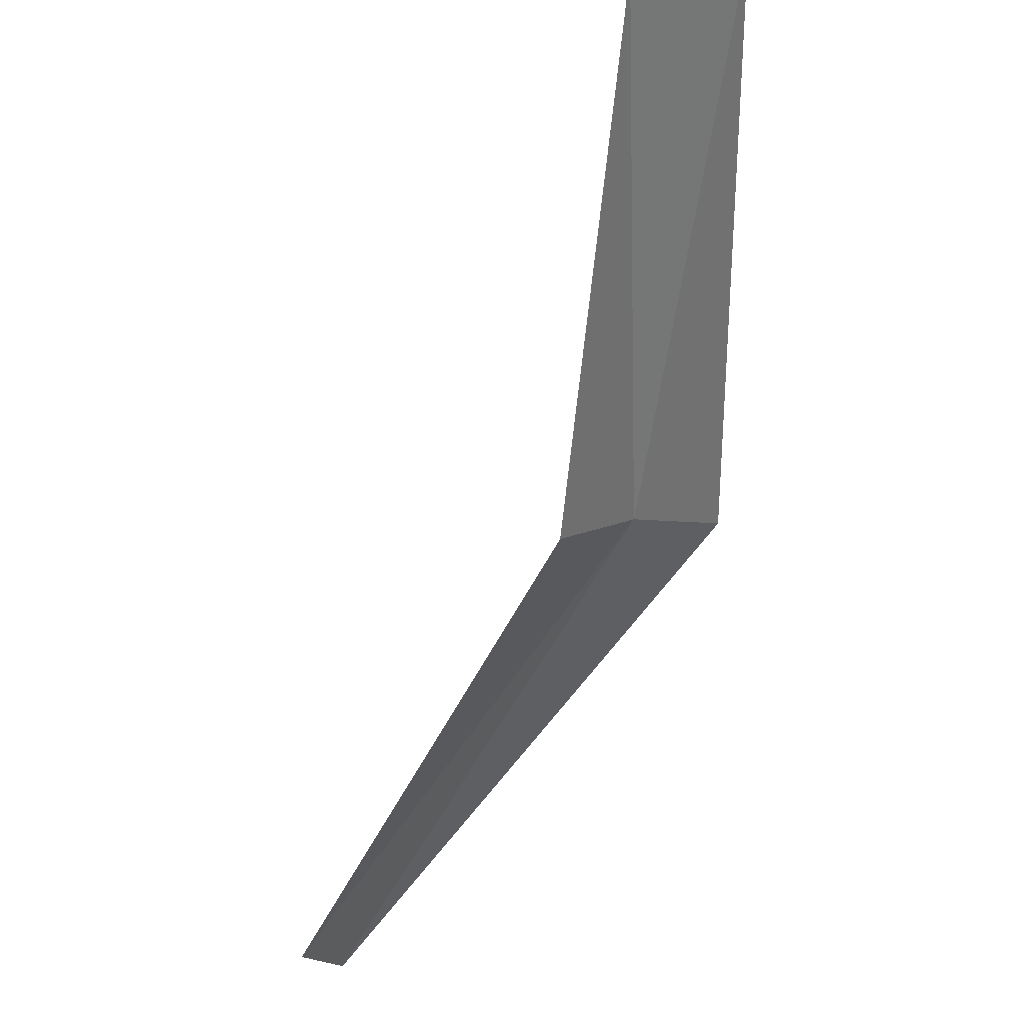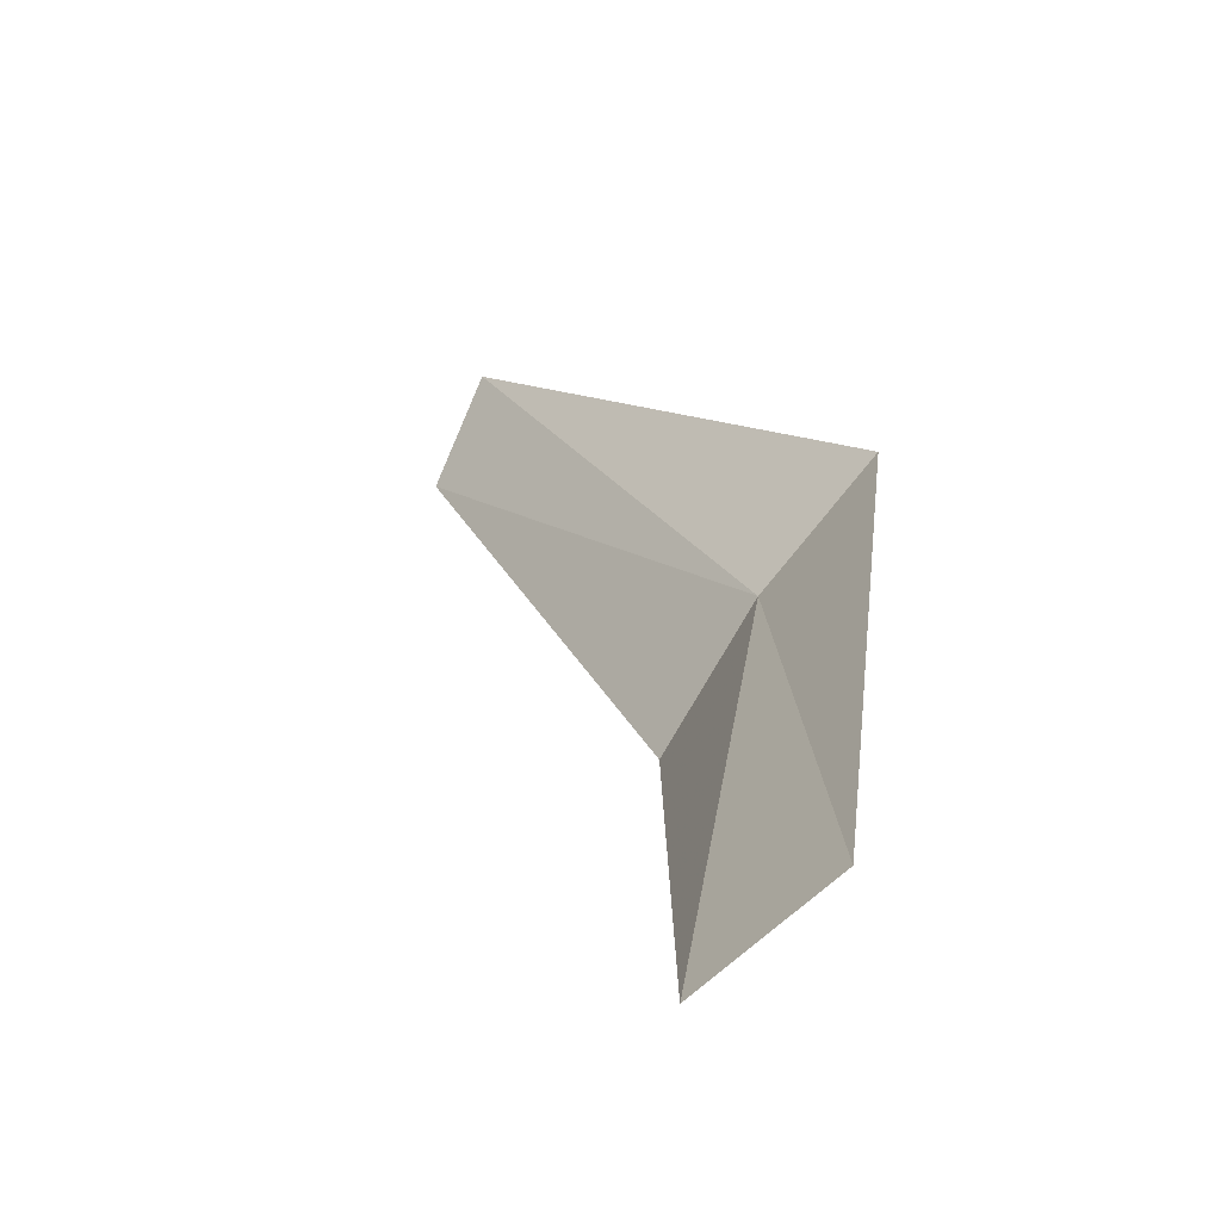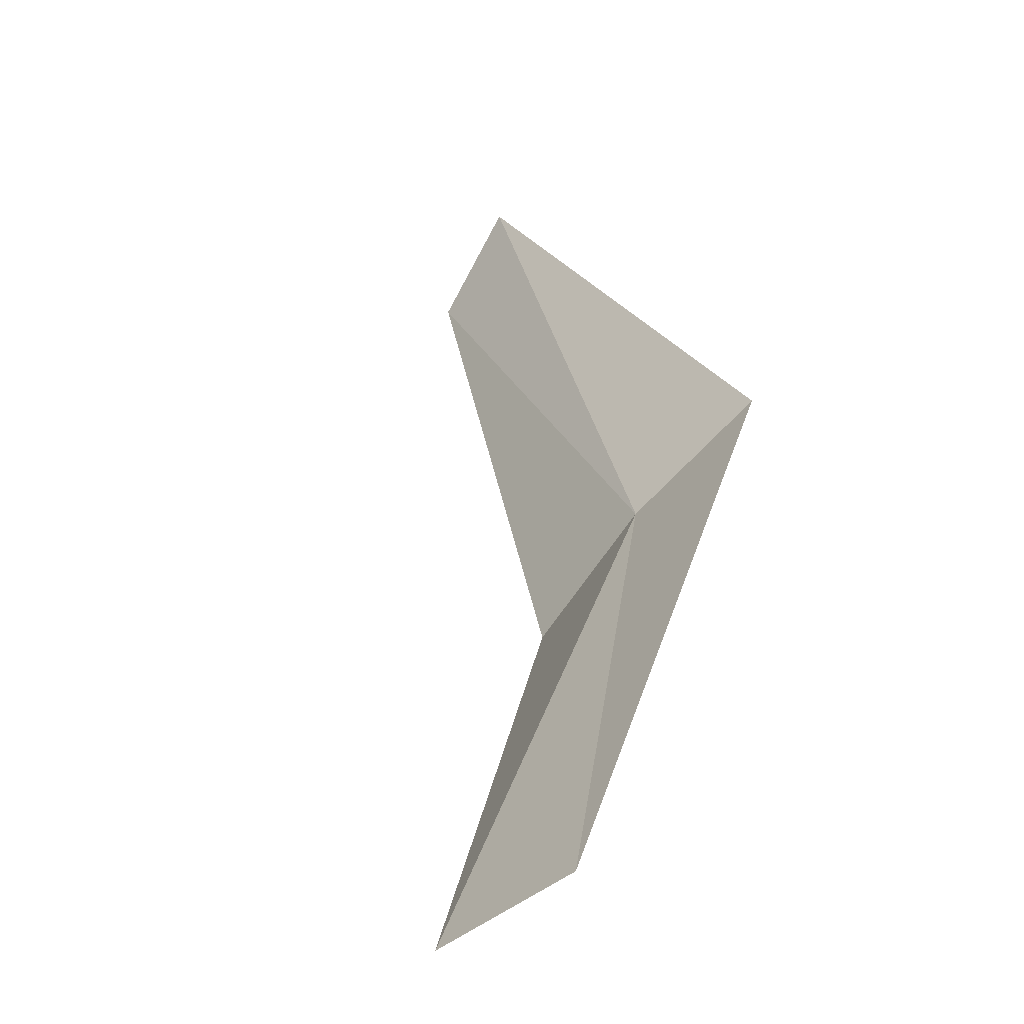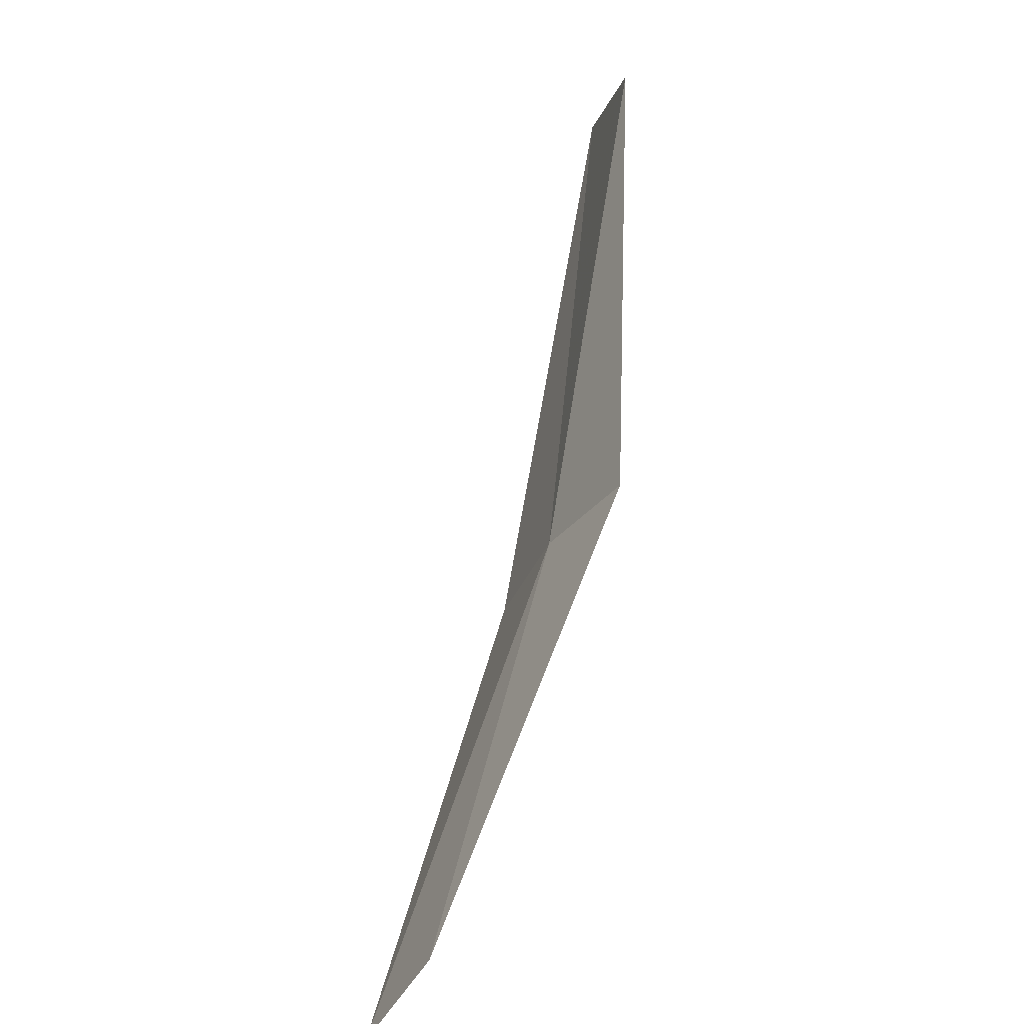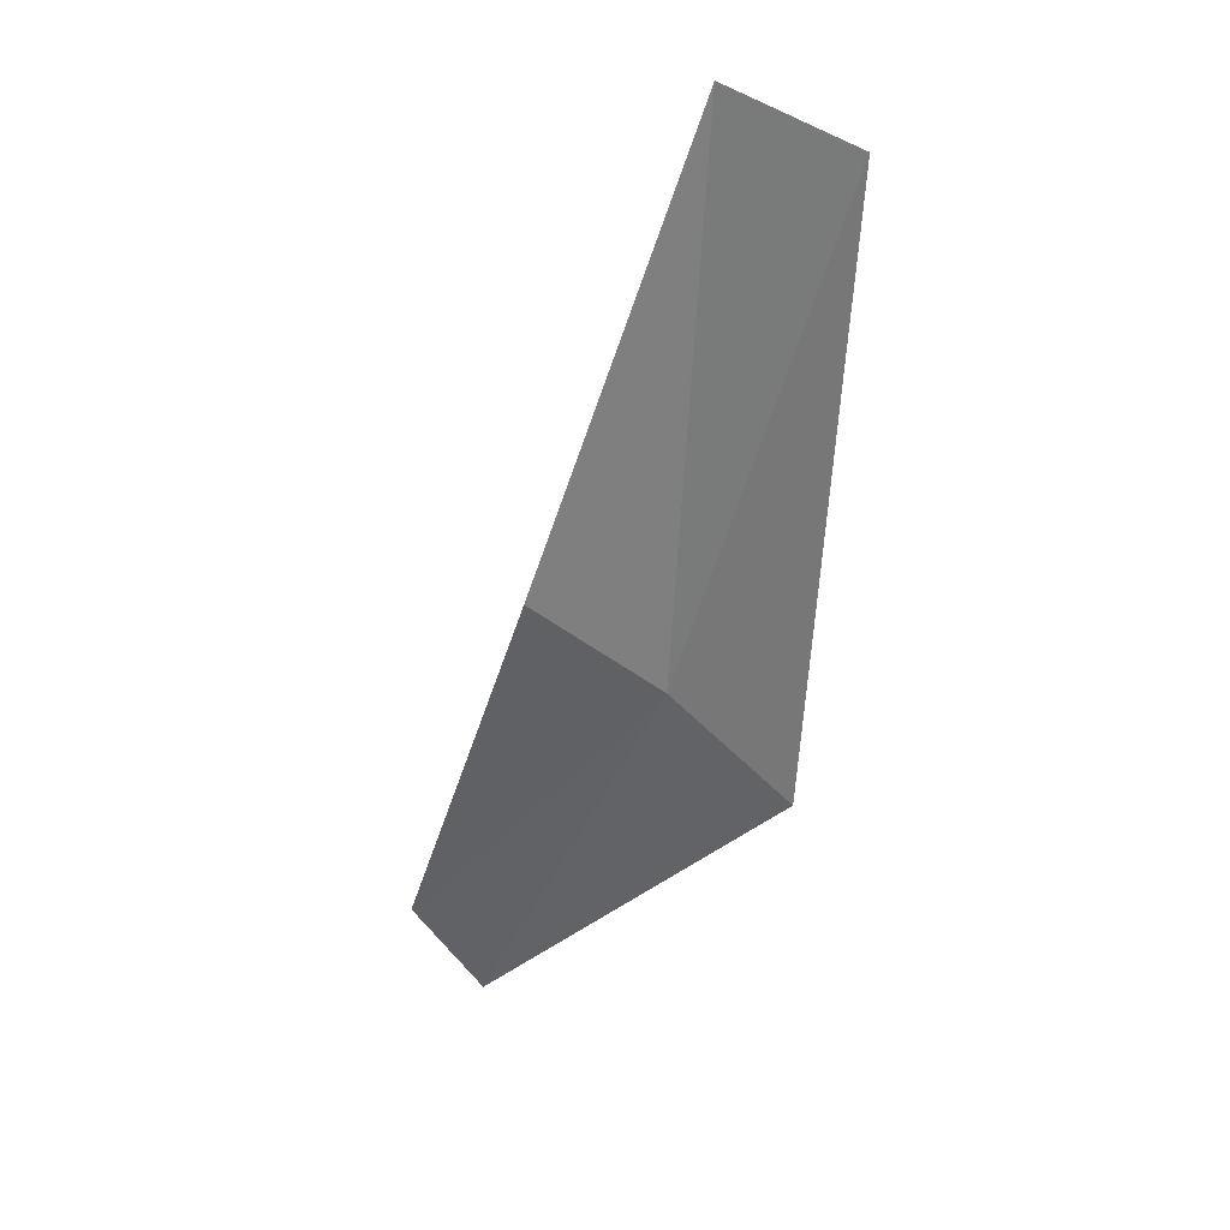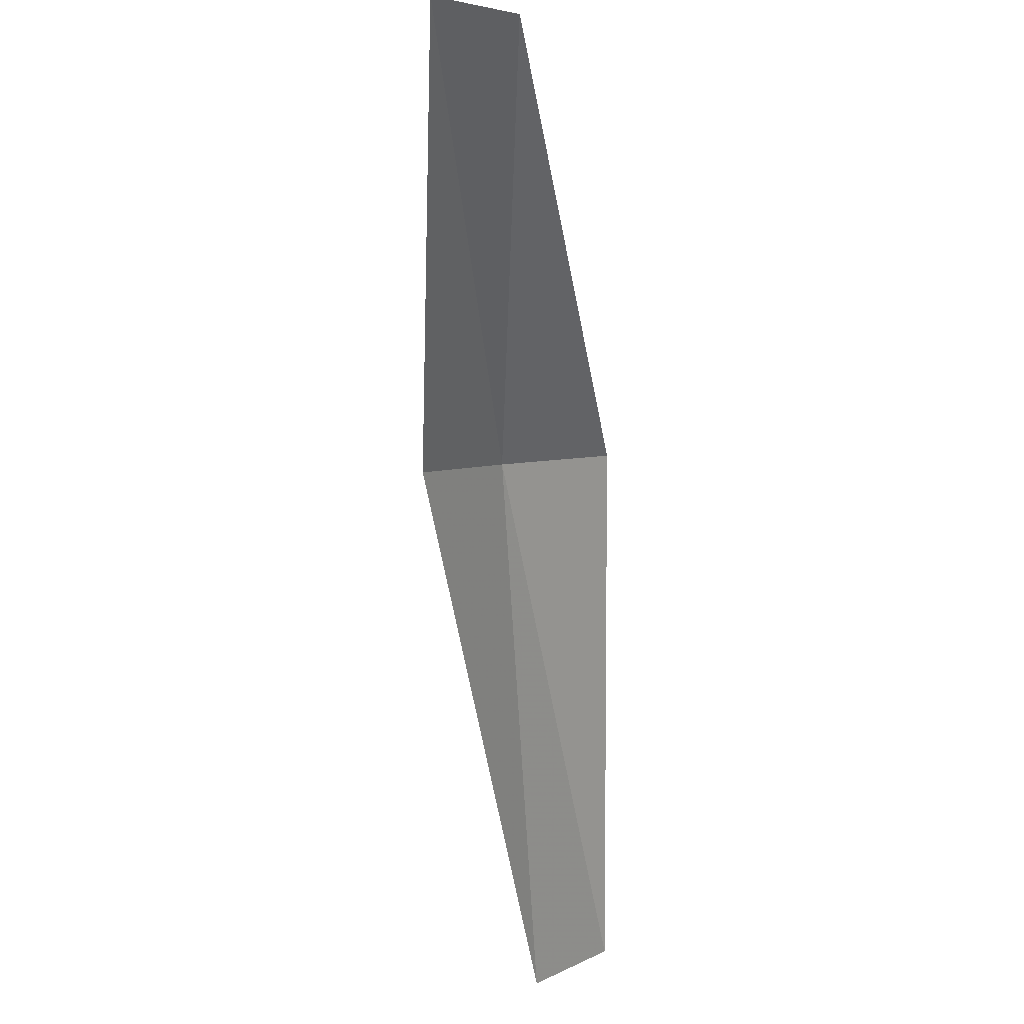
<metadata>
{"format":"obj","ext":"obj","renderer":"f3d","projection":"perspective","resolution":1024,"background":"white","views":[{"elev":-54.9,"azim":17.3,"up":"+Y"},{"elev":25.3,"azim":22.8,"up":"+Y"},{"elev":36.6,"azim":33.4,"up":"+Y"},{"elev":7.3,"azim":-60.4,"up":"+Z"},{"elev":13.5,"azim":69.6,"up":"+Z"},{"elev":53.4,"azim":-90.6,"up":"+Z"}]}
</metadata>
<code>
v -639.3 -333.4 -117.2
v -639.6 -334.1 -116.8
v -638.5 -333.6 -114.2
v -638.9 -332.9 -117.8
v -637.9 -333.1 -114.5
v -641.8 -334.1 -119.2
v -641.8 -333.7 -119.7
f 1 3 2
f 1 4 5
f 1 5 3
f 1 2 6
f 1 7 4
f 1 6 7

</code>
